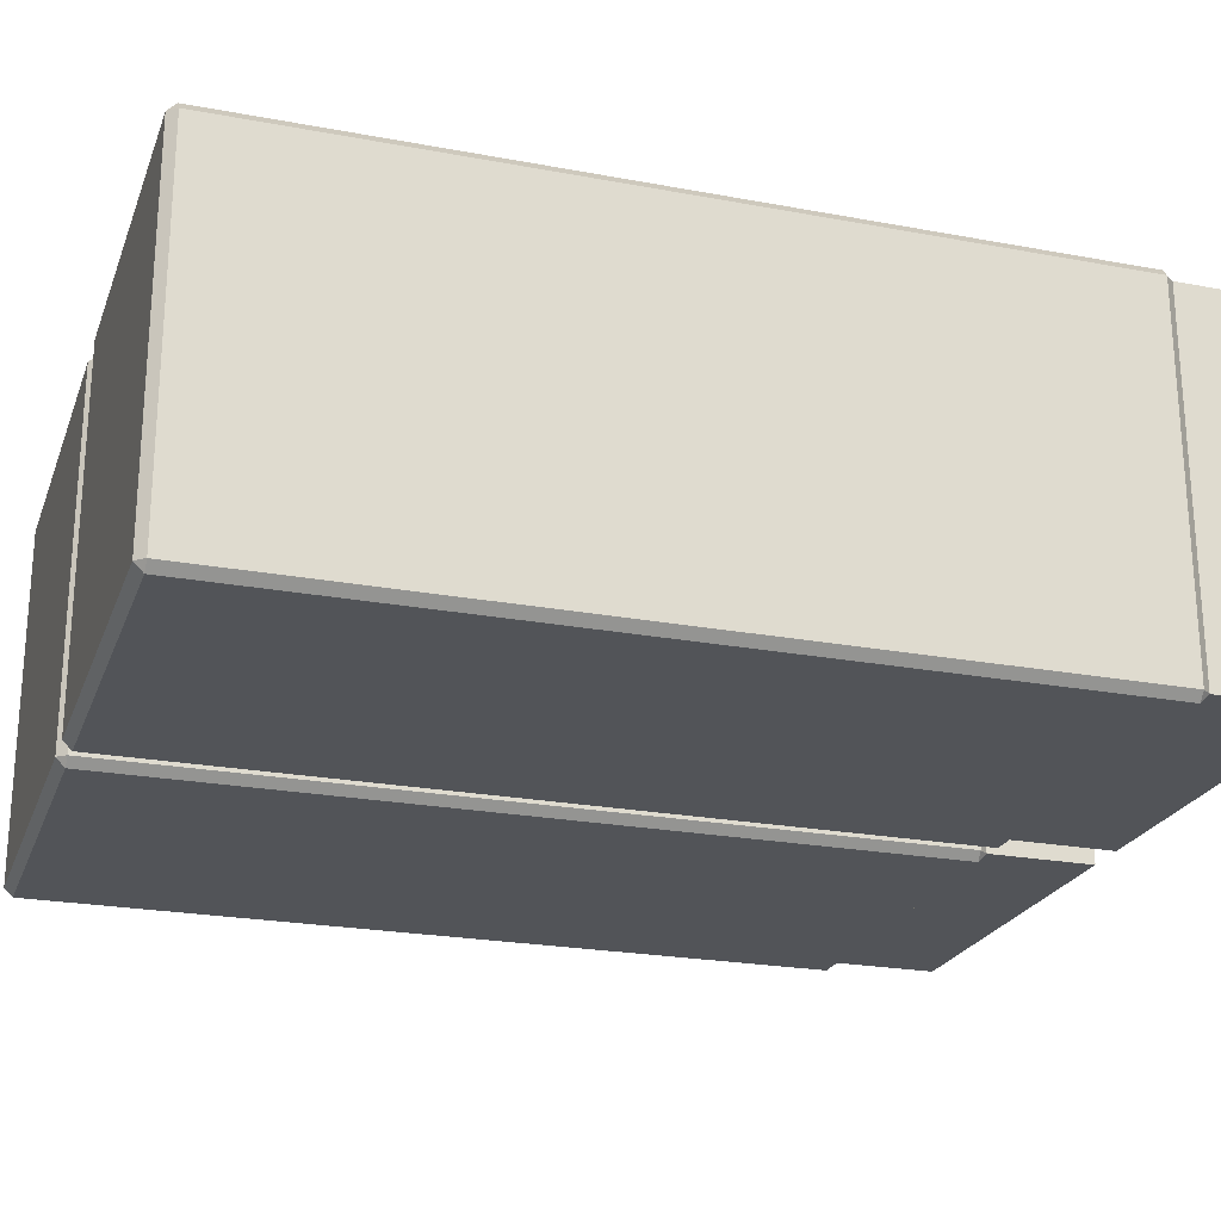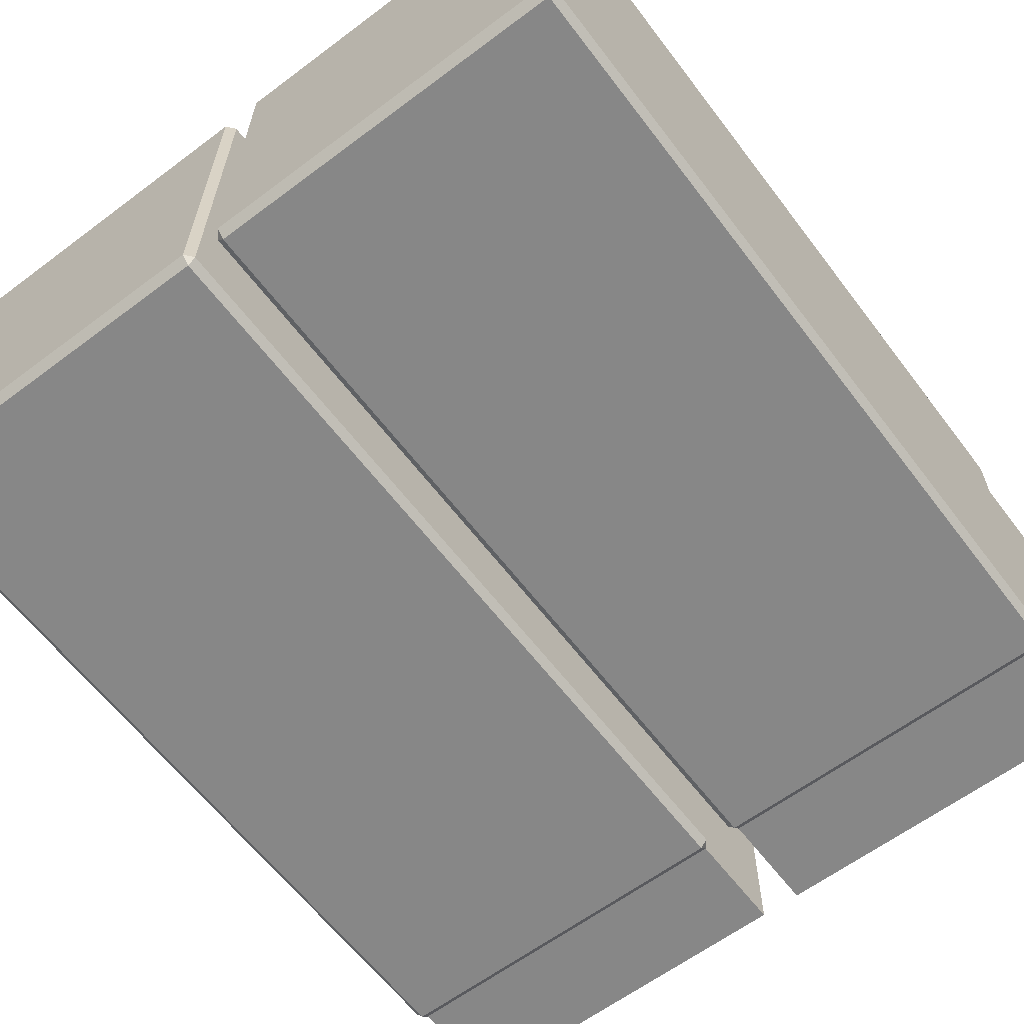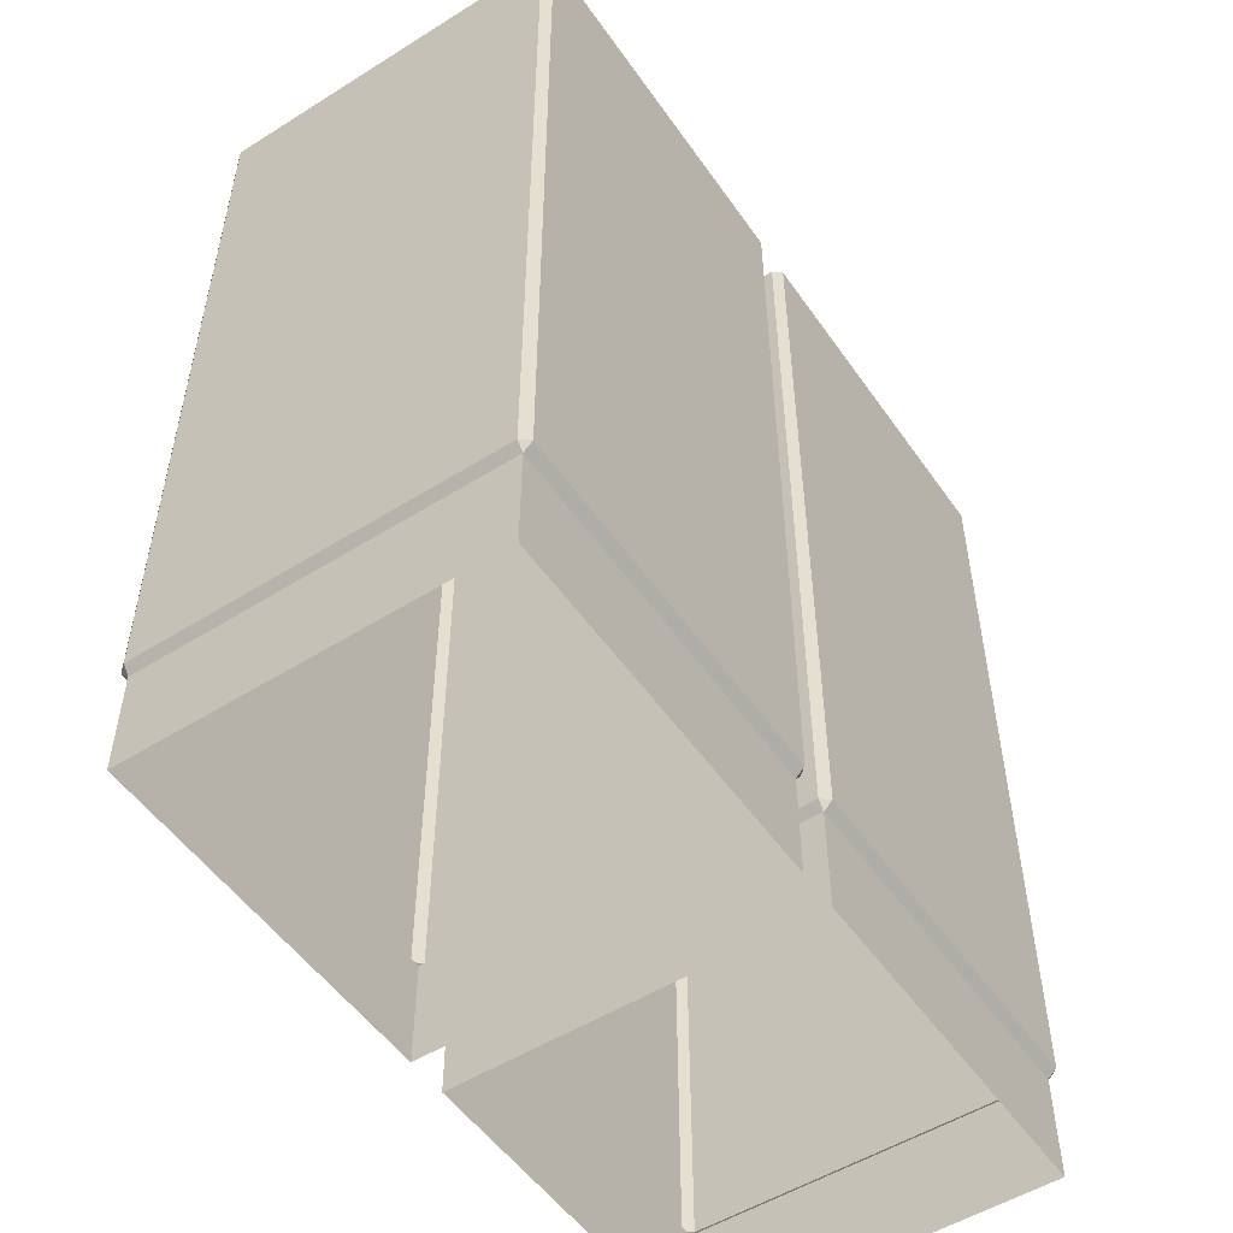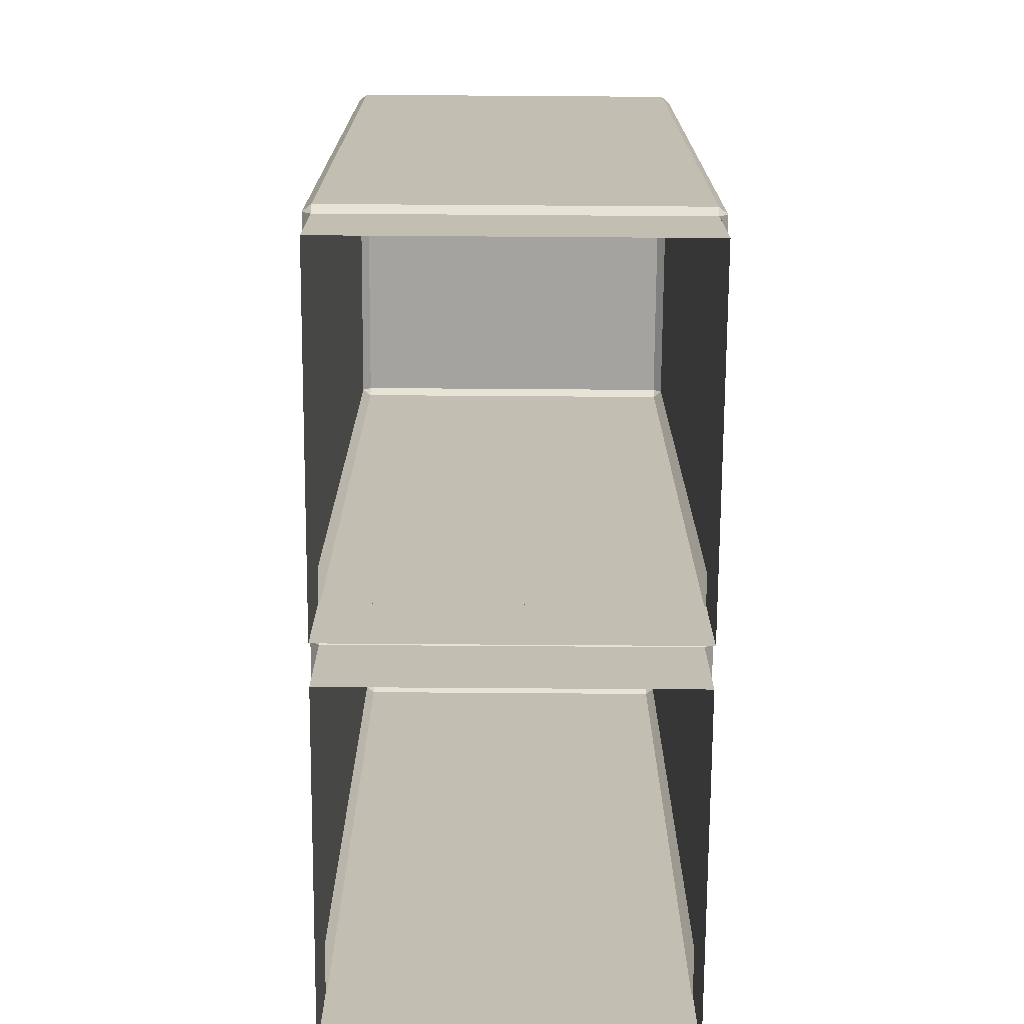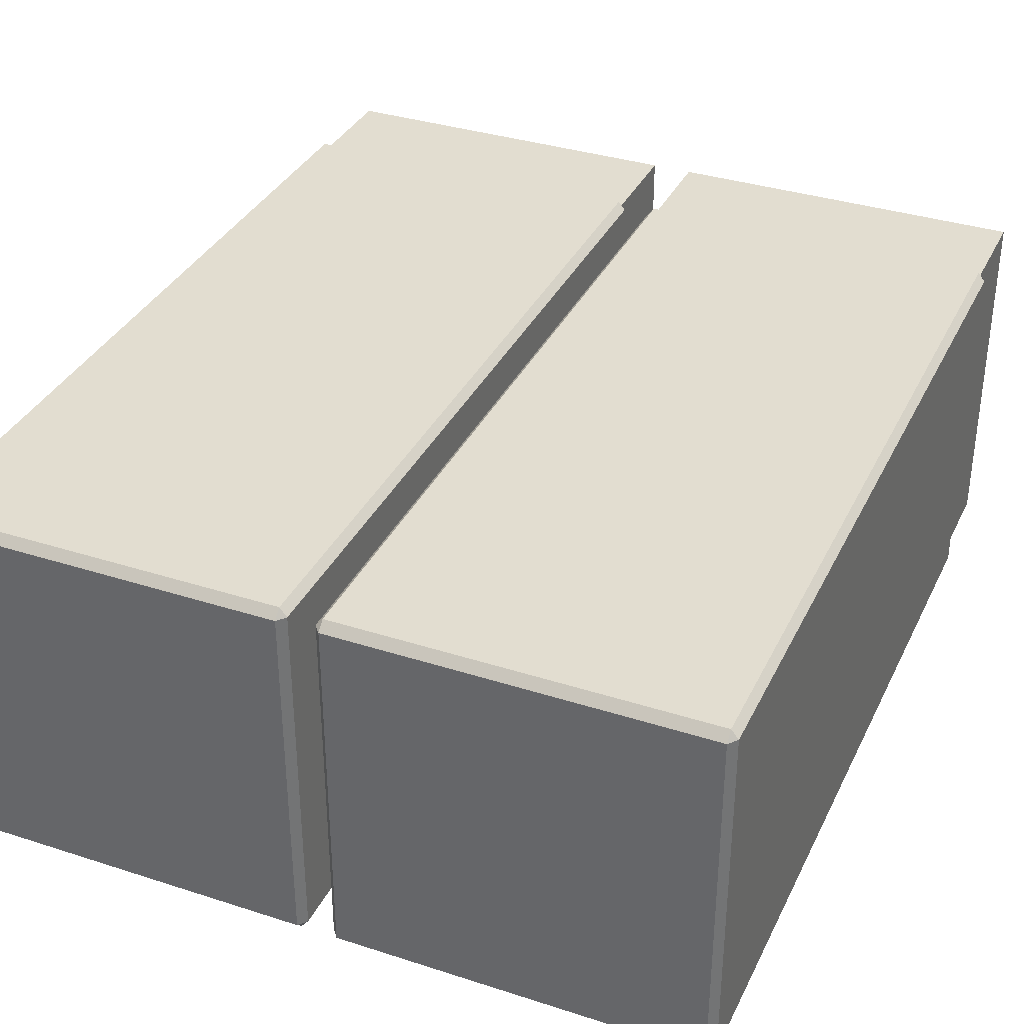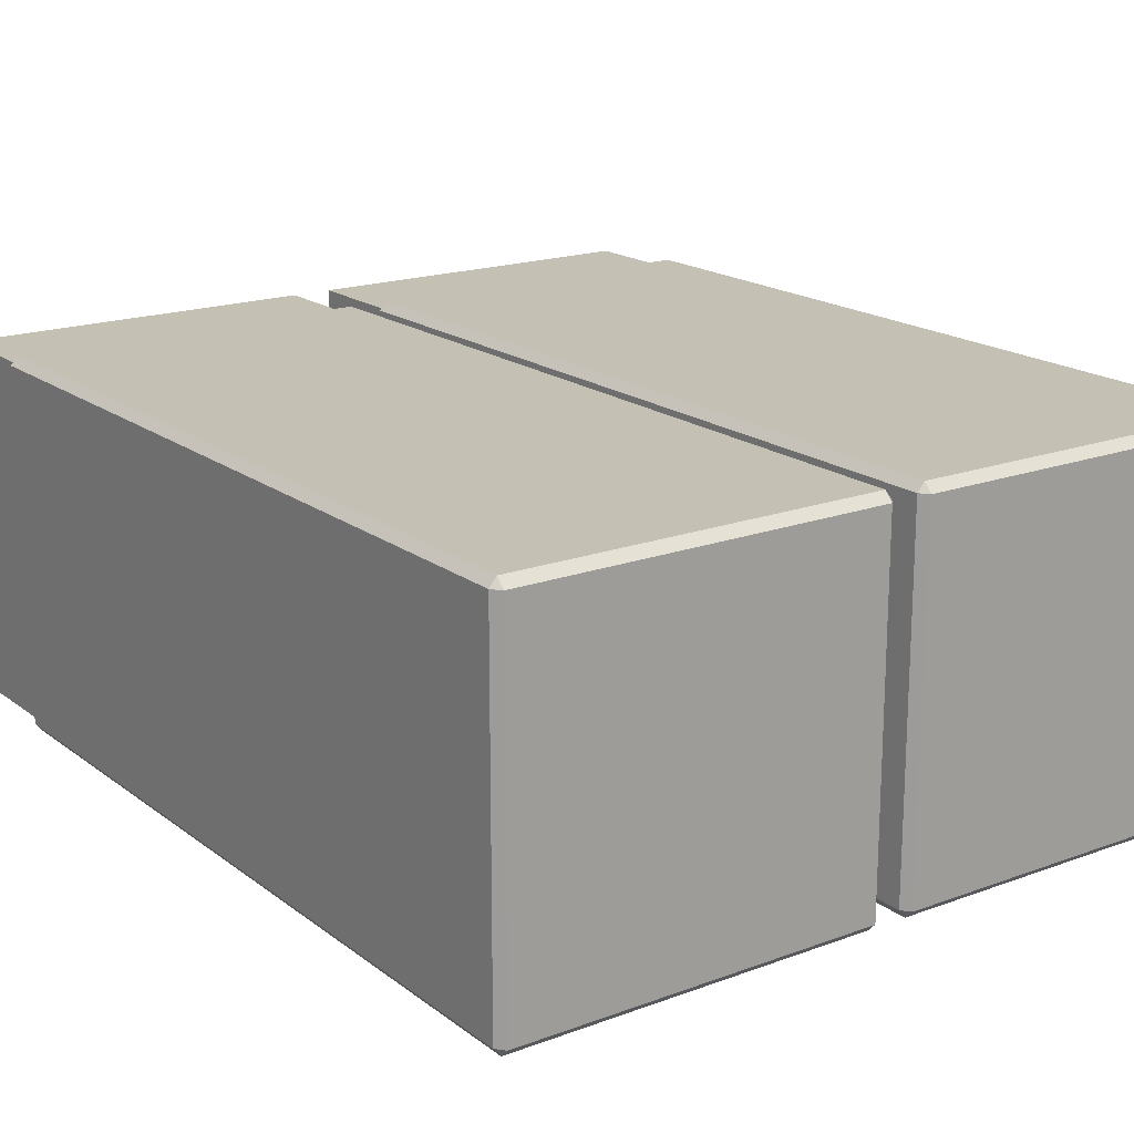
<metadata>
{"format":"obj","ext":"obj","renderer":"f3d","projection":"perspective","resolution":1024,"background":"white","views":[{"elev":-23.2,"azim":-107.6,"up":"+Z"},{"elev":-62.3,"azim":-142.8,"up":"+Z"},{"elev":-52.4,"azim":-56.0,"up":"+Y"},{"elev":-72.8,"azim":-90.4,"up":"+Y"},{"elev":35.1,"azim":-156.8,"up":"+Z"},{"elev":18.2,"azim":144.5,"up":"+Z"}]}
</metadata>
<code>
v  1.542 19.65 -2.105
v  9.313 19.65 -2.105
v  9.313 19.65 -9.799
v  1.542 19.65 -9.799
v  1.542 2.323 -1.918
v  9.313 2.323 -1.918
v  9.313 19.47 -1.918
v  1.542 19.47 -1.918
v  9.465 2.323 -2.105
v  9.465 2.323 -9.799
v  9.465 19.47 -9.799
v  9.465 19.47 -2.105
v  9.313 2.323 -9.986
v  1.542 2.323 -9.986
v  1.542 19.47 -9.986
v  9.313 19.47 -9.986
v  1.39 2.323 -9.799
v  1.39 2.323 -2.105
v  1.39 19.47 -2.105
v  1.39 19.47 -9.799
v  1.542 2.136 -2.105
v  9.313 2.136 -2.105
v  1.542 2.136 -9.799
v  9.313 2.136 -9.799
v  -7.11 19.65 -2.105
v  0.6609 19.65 -2.105
v  0.6609 19.65 -9.799
v  -7.11 19.65 -9.799
v  -7.11 2.323 -1.918
v  0.6609 2.323 -1.918
v  0.6609 19.47 -1.918
v  -7.11 19.47 -1.918
v  0.8126 2.323 -2.105
v  0.8126 2.323 -9.799
v  0.8126 19.47 -9.799
v  0.8126 19.47 -2.105
v  0.6609 2.323 -9.986
v  -7.11 2.323 -9.986
v  -7.11 19.47 -9.986
v  0.6609 19.47 -9.986
v  -7.262 2.323 -9.799
v  -7.262 2.323 -2.105
v  -7.262 19.47 -2.105
v  -7.262 19.47 -9.799
v  -7.11 2.136 -2.105
v  0.6609 2.136 -2.105
v  -7.11 2.136 -9.799
v  0.6609 2.136 -9.799
v  1.542 -0.1369 -9.799
v  1.542 -0.1369 -2.105
v  9.313 -0.1369 -9.799
v  9.313 -0.1369 -2.105
v  -7.11 -0.1369 -9.799
v  -7.11 -0.1369 -2.105
v  0.6609 -0.1369 -9.799
v  0.6609 -0.1369 -2.105
g Box001
f 1 2 3 4
f 5 6 7 8
f 9 10 11 12
f 13 14 15 16
f 17 18 19 20
f 5 18 21
f 22 9 6
f 17 14 23
f 24 13 10
f 8 1 19
f 12 2 7
f 20 4 15
f 16 3 11
f 21 18 17 23
f 23 14 13 24
f 24 10 9 22
f 22 6 5 21
f 1 8 7 2
f 2 12 11 3
f 3 16 15 4
f 4 20 19 1
f 6 9 12 7
f 8 19 18 5
f 10 13 16 11
f 14 17 20 15
f 25 26 27 28
f 29 30 31 32
f 33 34 35 36
f 37 38 39 40
f 41 42 43 44
f 29 42 45
f 46 33 30
f 41 38 47
f 48 37 34
f 32 25 43
f 36 26 31
f 44 28 39
f 40 27 35
f 45 42 41 47
f 47 38 37 48
f 48 34 33 46
f 46 30 29 45
f 25 32 31 26
f 26 36 35 27
f 27 40 39 28
f 28 44 43 25
f 30 33 36 31
f 32 43 42 29
f 34 37 40 35
f 38 41 44 39
f 21 23 49 50
f 23 24 51 49
f 24 22 52 51
f 22 21 50 52
f 45 47 53 54
f 47 48 55 53
f 48 46 56 55
f 46 45 54 56

</code>
